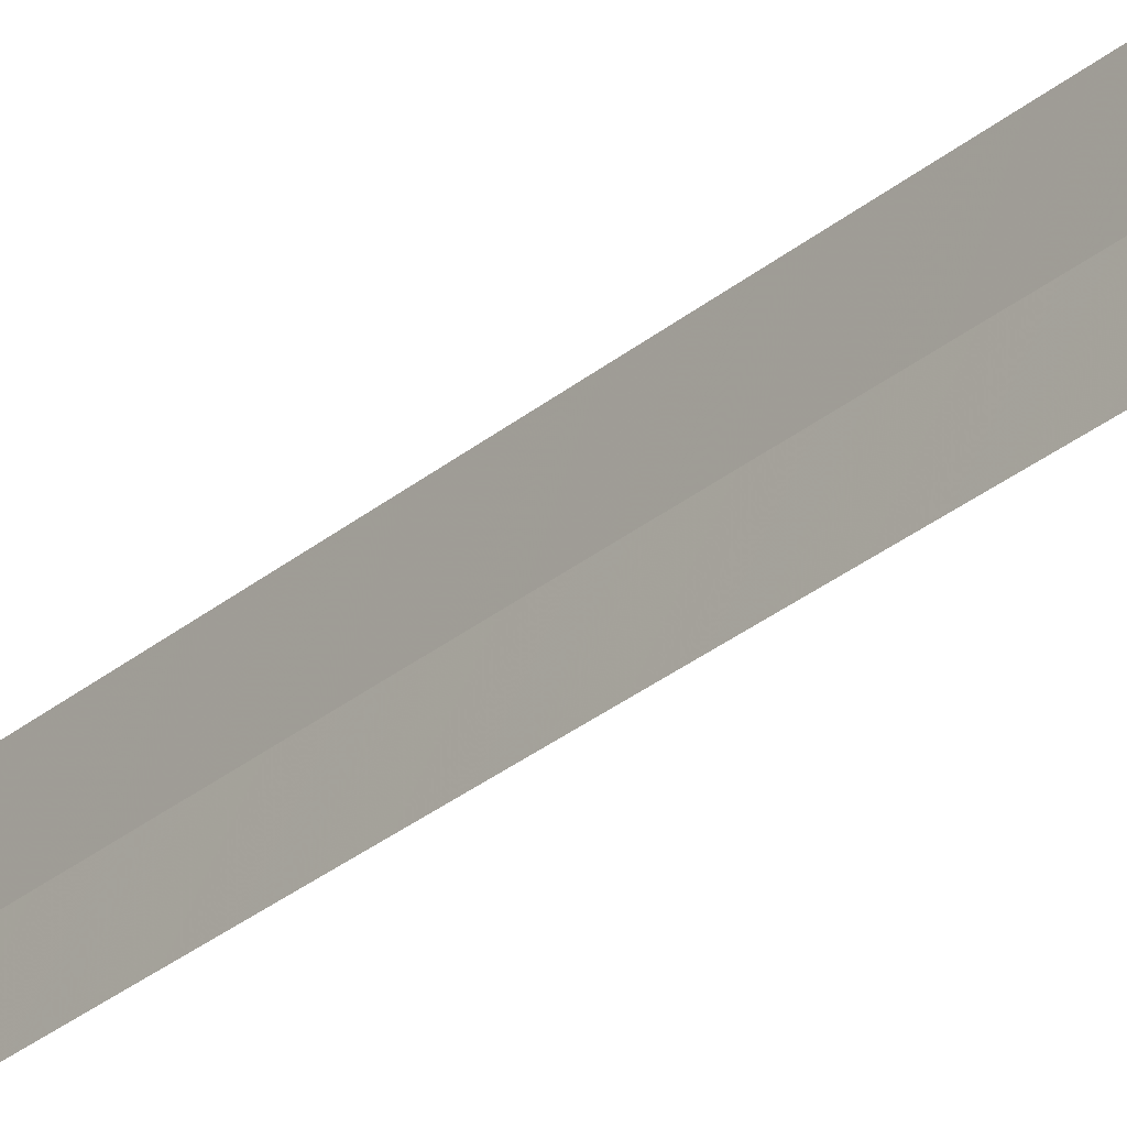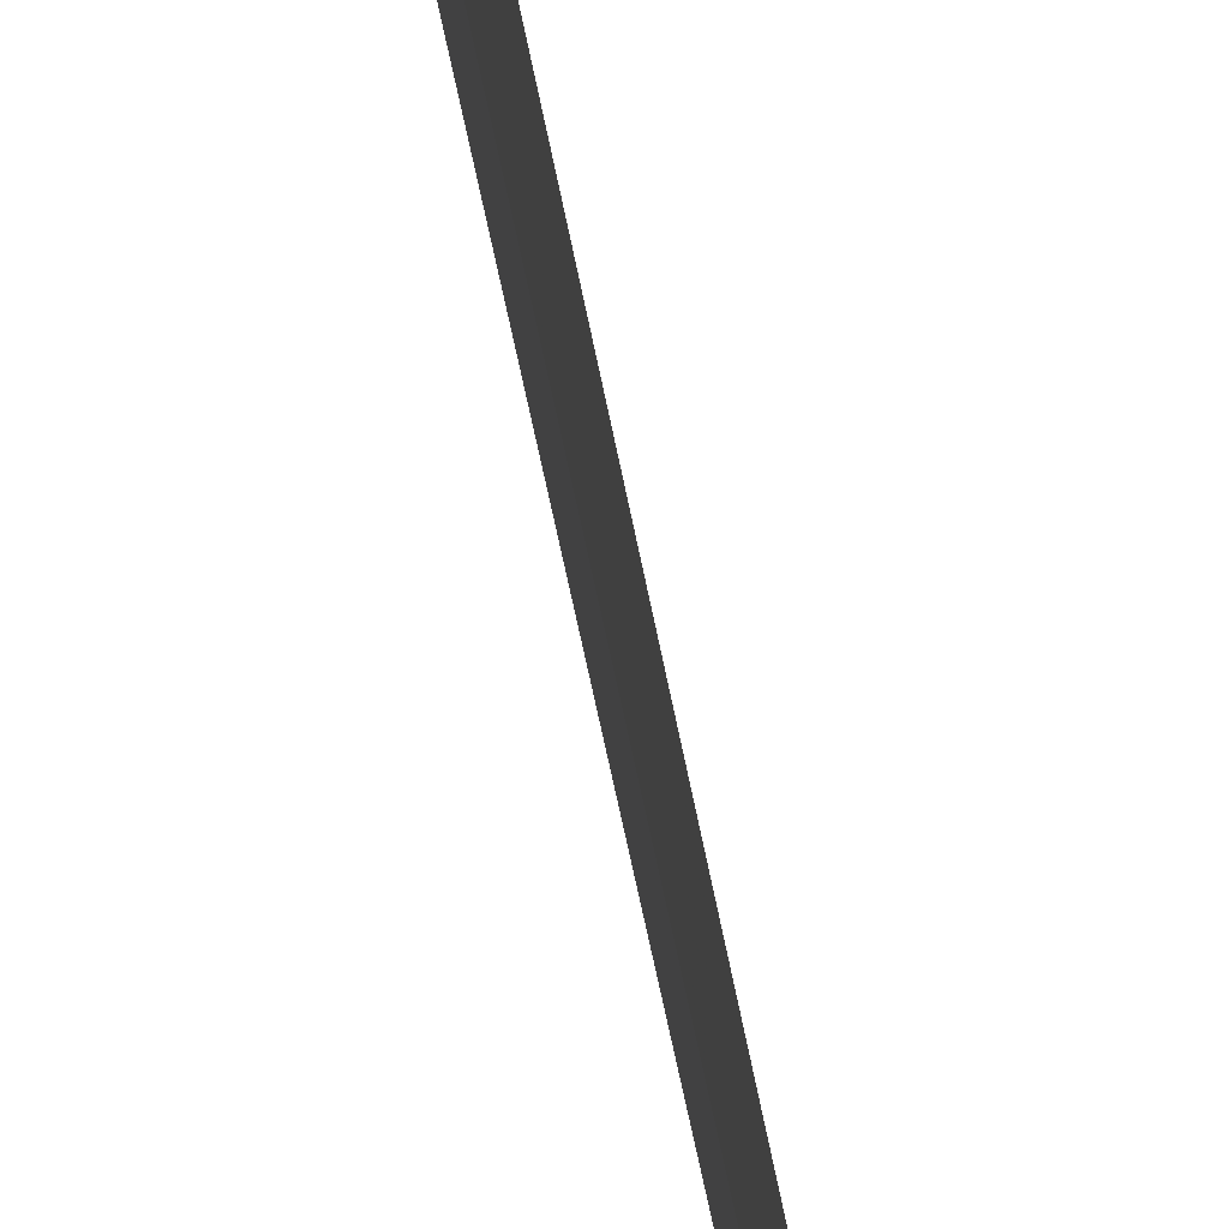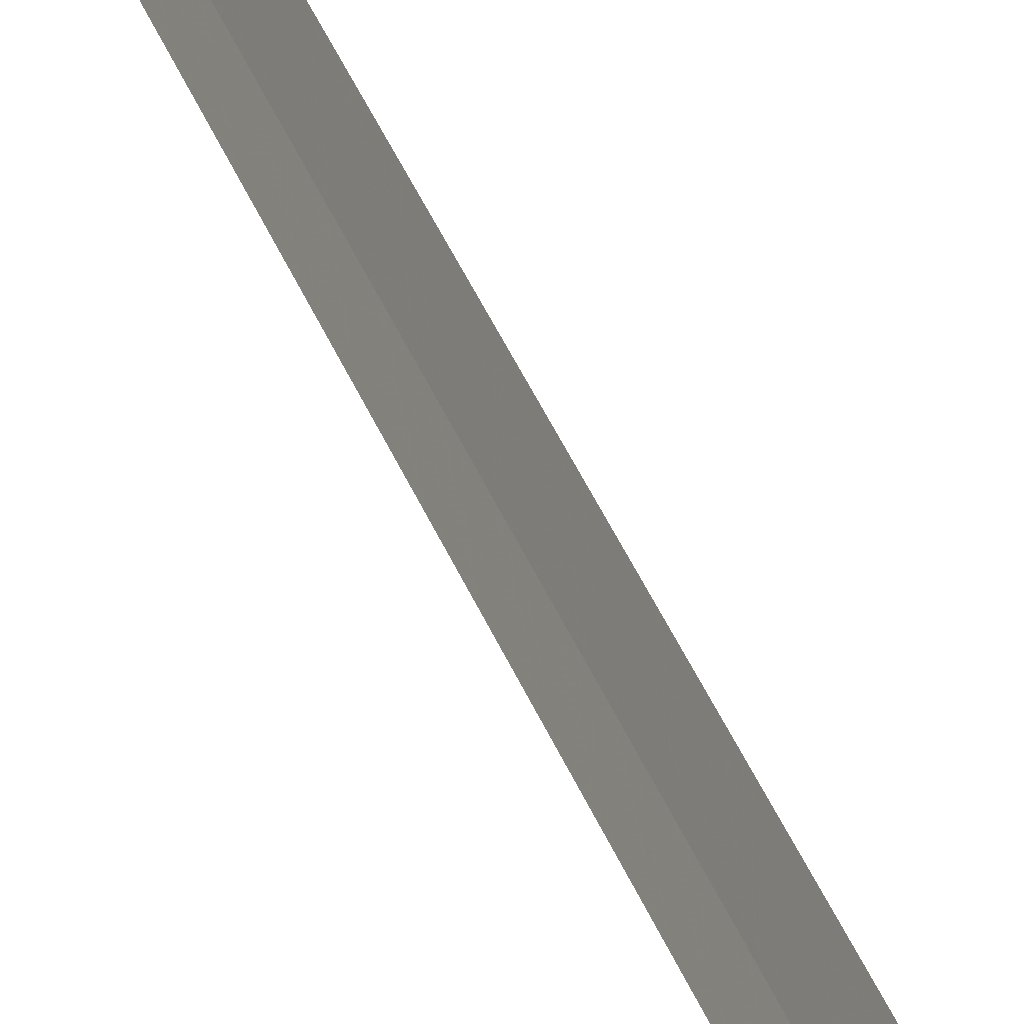
<metadata>
{"format":"obj","ext":"obj","renderer":"f3d","projection":"perspective","resolution":1024,"background":"white","views":[{"elev":-29.9,"azim":-39.8,"up":"+Y"},{"elev":36.6,"azim":172.4,"up":"+Y"},{"elev":-30.0,"azim":-164.2,"up":"+Y"}]}
</metadata>
<code>
v -10.28 13.41 23.46
v -10.29 13.18 23.46
v -10.28 13.33 23.6
v -10.28 13.48 23.6
v -10.29 13.63 23.46
v -10.28 13.41 6.117
f 1 3 2
f 1 4 3
f 1 5 4
f 1 6 5
f 1 2 6

</code>
